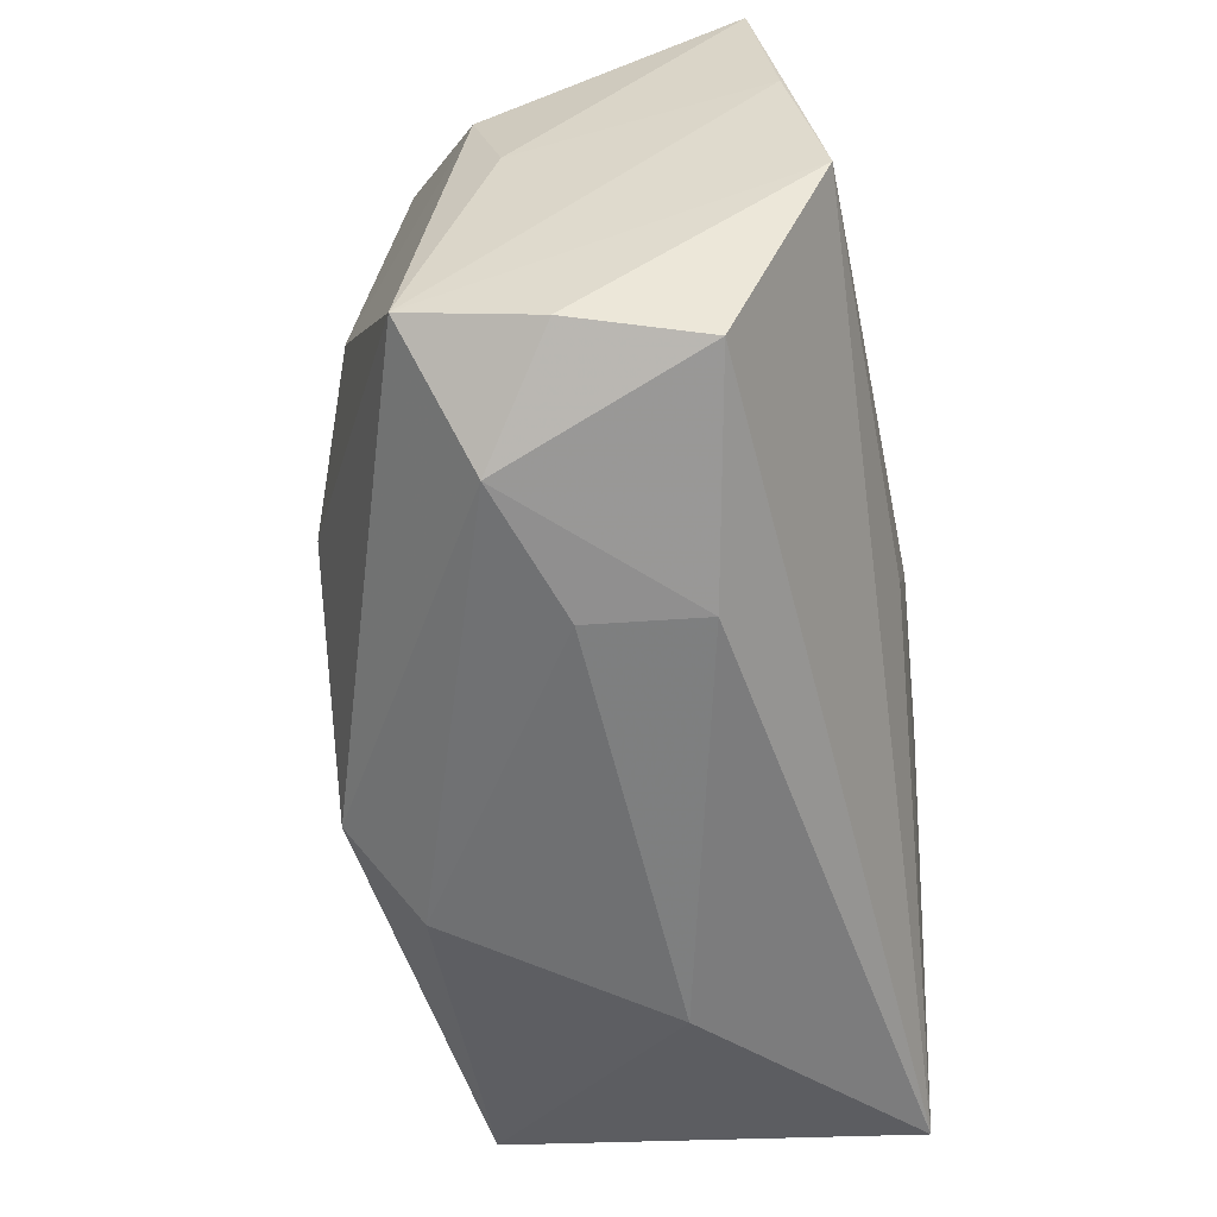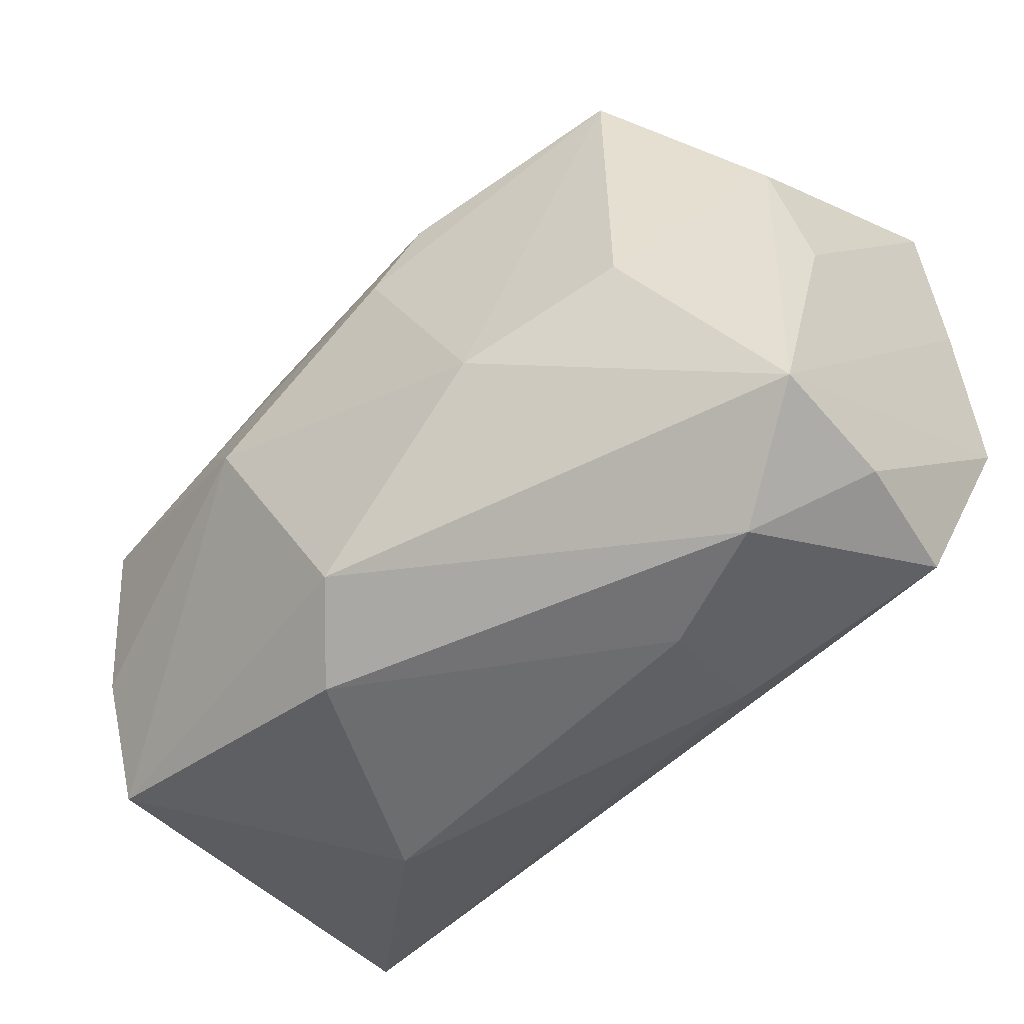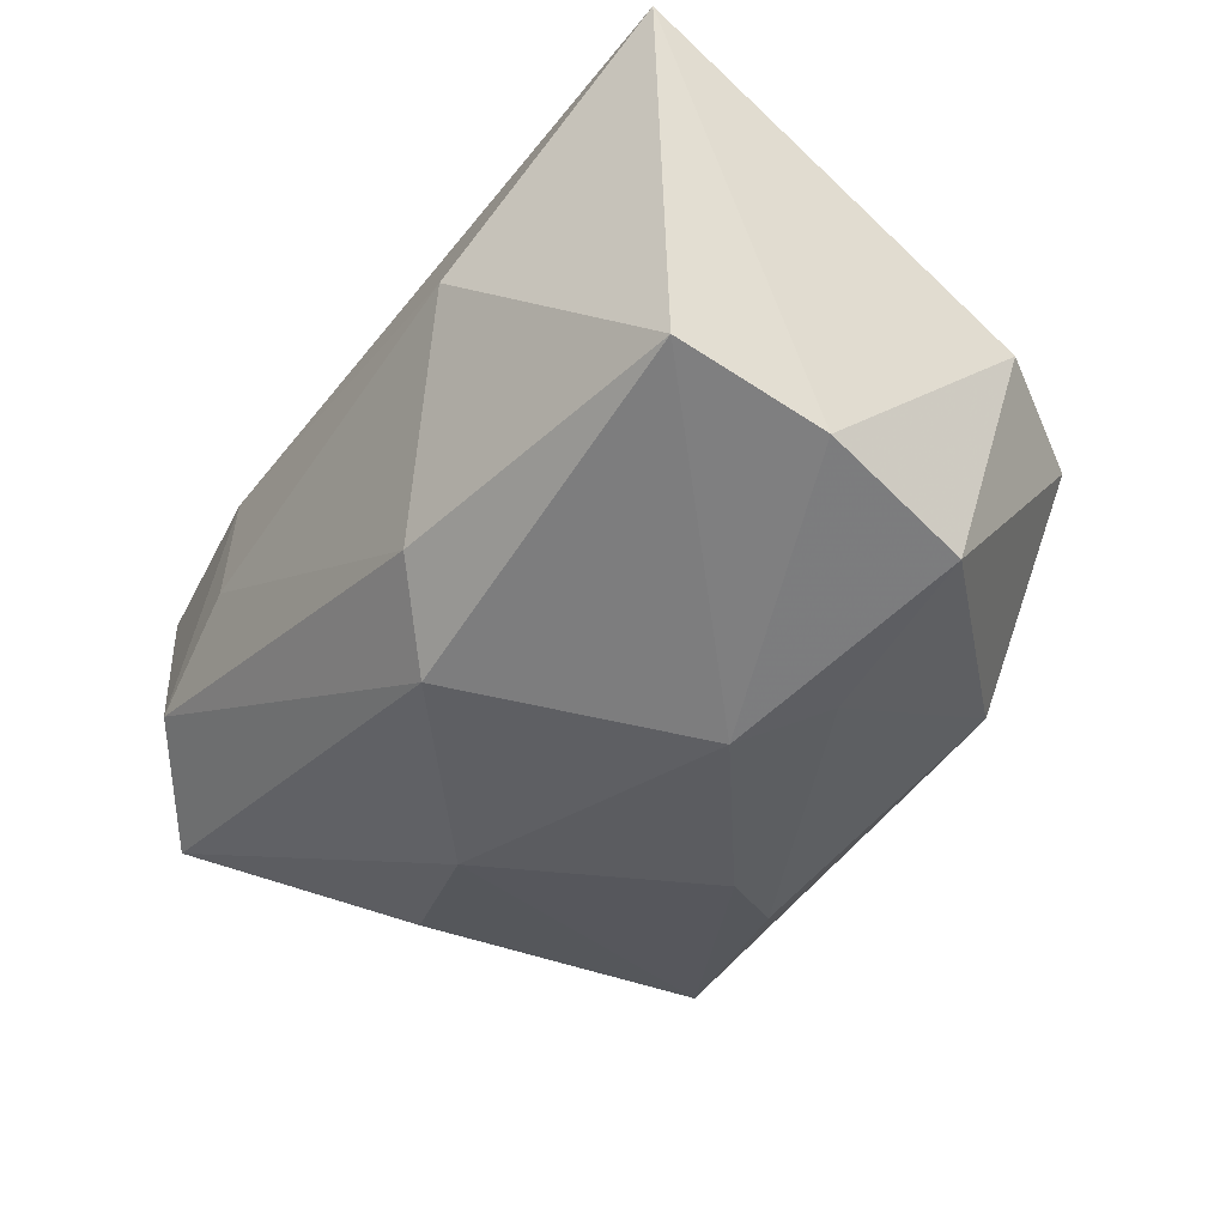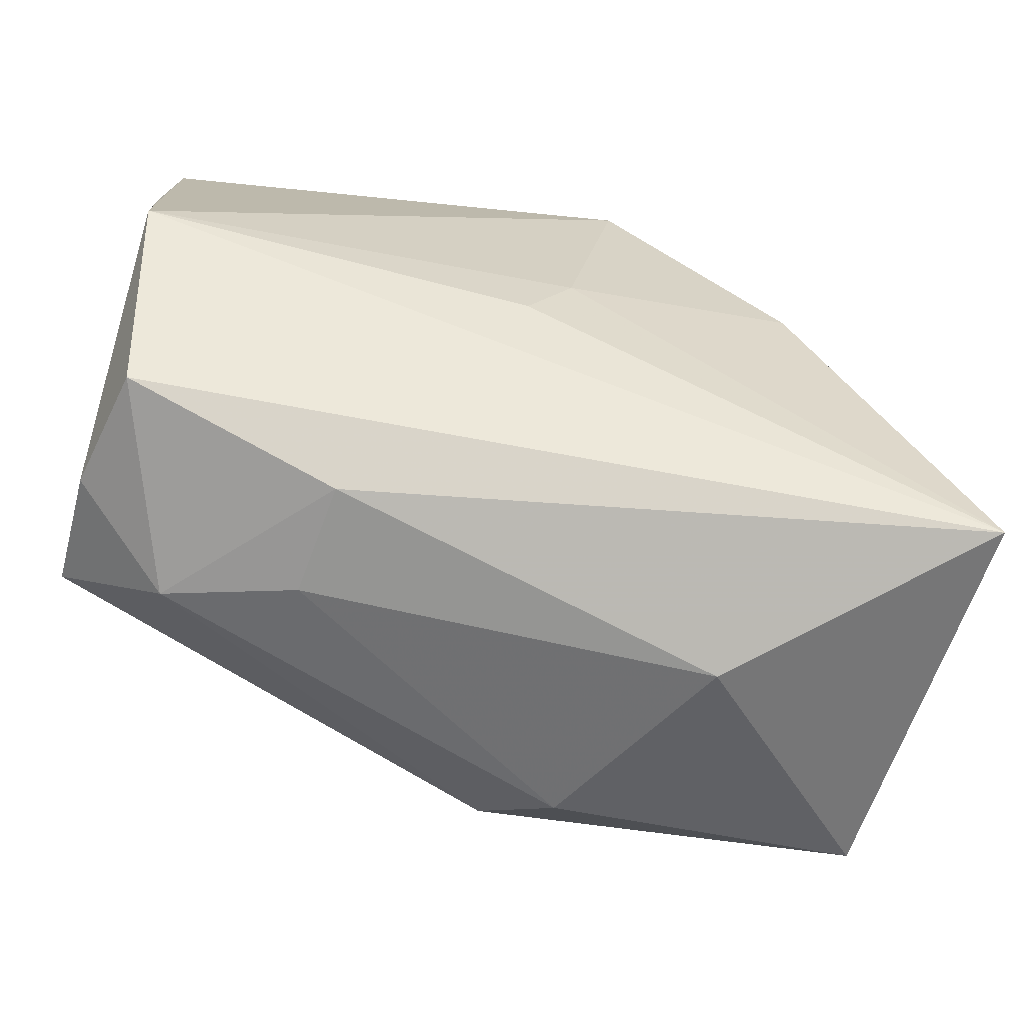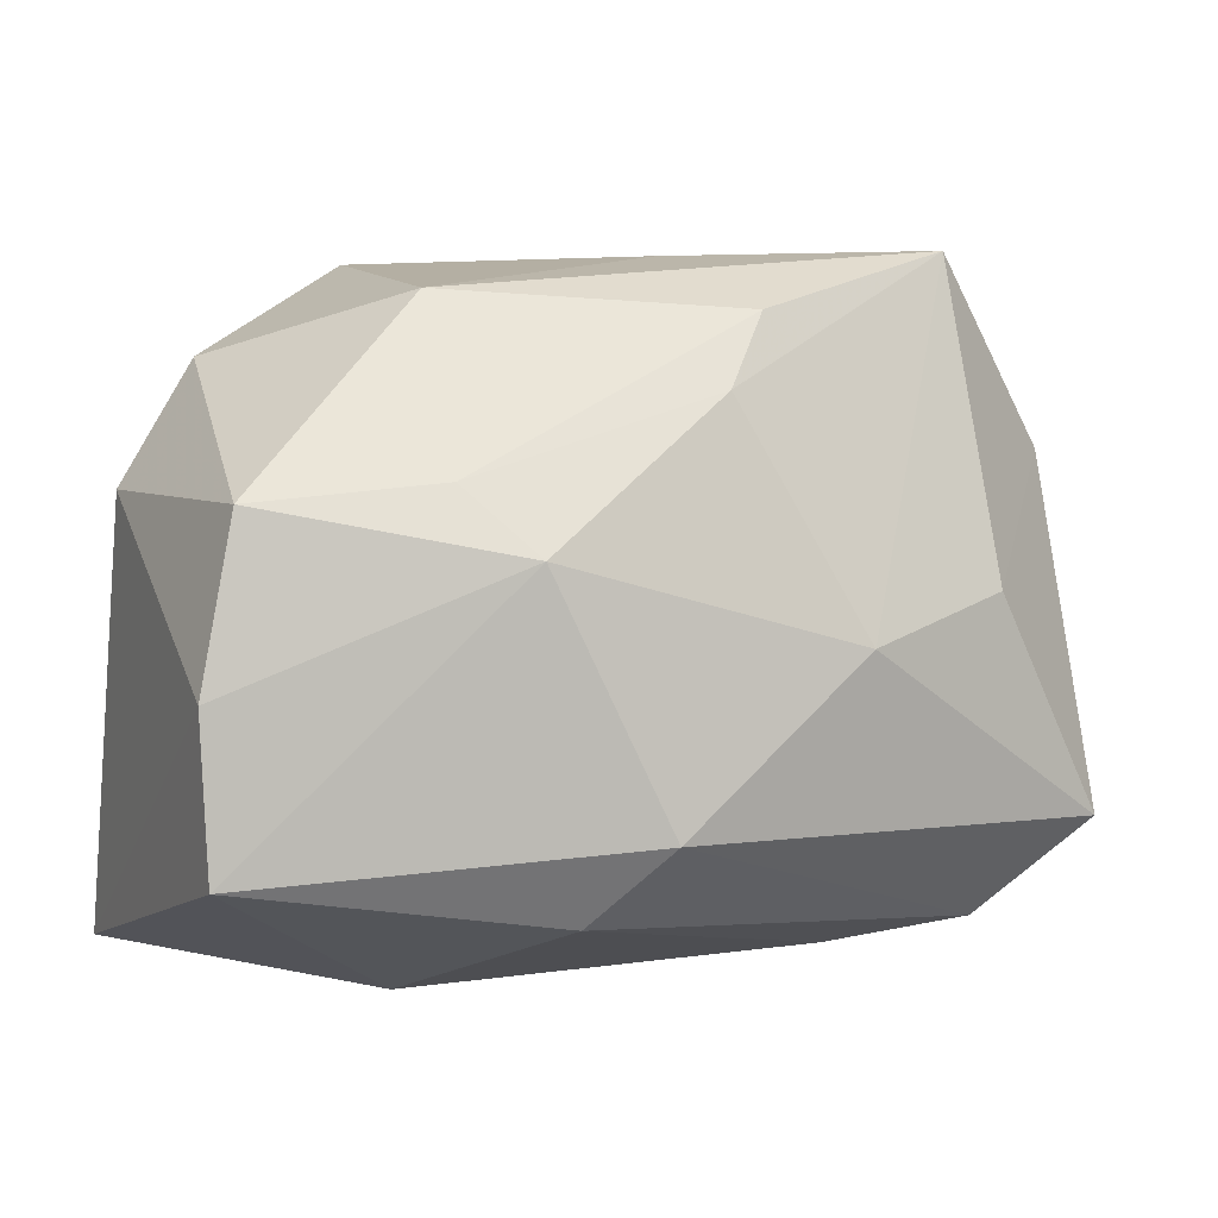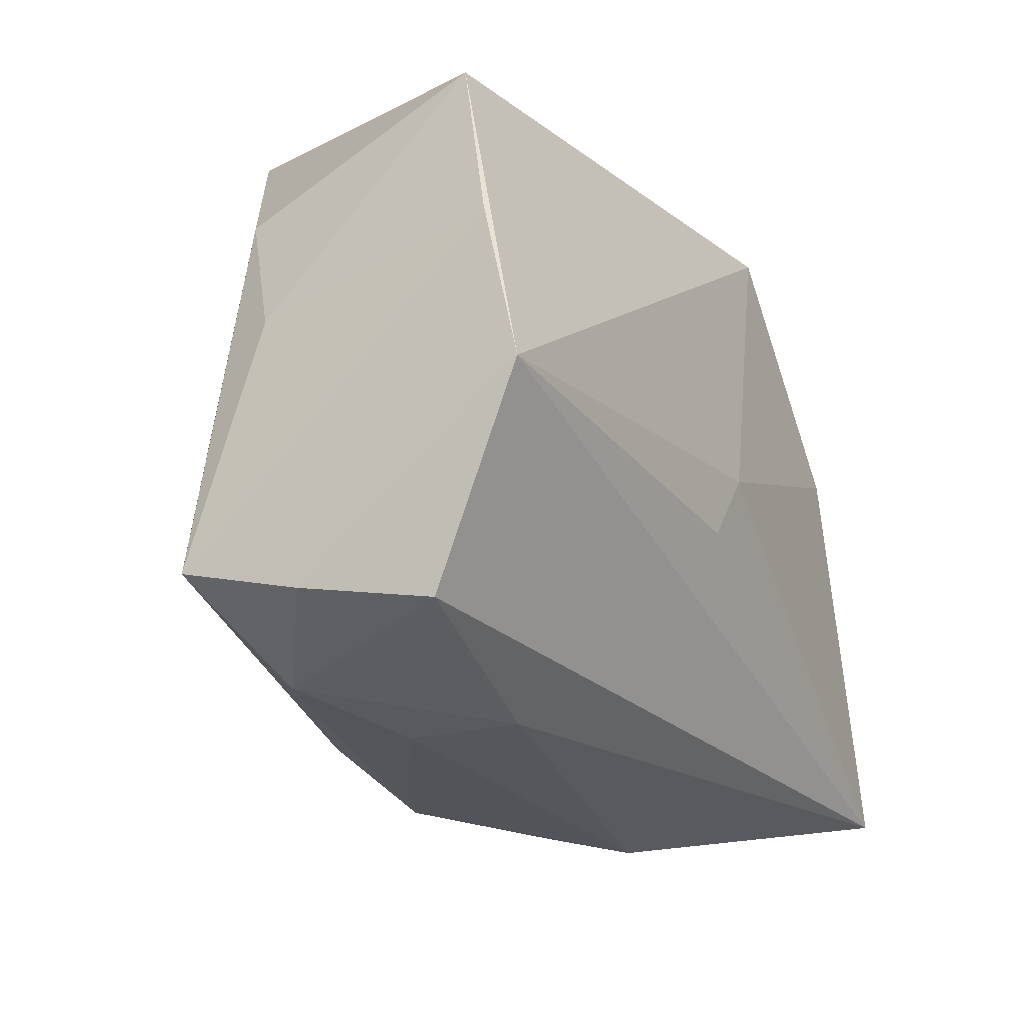
<metadata>
{"format":"obj","ext":"obj","renderer":"f3d","projection":"perspective","resolution":1024,"background":"white","views":[{"elev":-52.9,"azim":-82.4,"up":"+Y"},{"elev":-43.2,"azim":-137.7,"up":"+Y"},{"elev":-42.8,"azim":50.9,"up":"+Z"},{"elev":-64.6,"azim":-16.0,"up":"+Y"},{"elev":-8.3,"azim":158.1,"up":"+Y"},{"elev":-20.0,"azim":-62.4,"up":"+Y"}]}
</metadata>
<code>
v -0.005412 0.02272 -0.02195
v -0.01929 -0.02769 0.008939
v 0.03667 0.01972 -0.0008783
v 0.03933 -0.02729 0.02107
v 0.0424 0.008483 0.001058
v -0.02012 -0.02797 -0.001626
v 0.01798 -0.0321 0.002403
v 0.02202 0.02312 -0.01659
v -0.03211 -0.0256 -0.006734
v -0.04173 -0.01694 -0.01226
v -0.001505 0.01519 -0.02423
v -0.03963 -0.02199 0.01179
v -0.005554 -0.007673 0.02309
v -0.0392 0.01654 -0.007874
v -0.02543 0.03132 -0.01619
v 0.02158 0.006024 -0.0243
v 0.02119 0.005646 0.02378
v -0.001322 -0.001156 0.02378
v 0.02006 0.03307 0.01361
v -0.002292 0.03078 -0.007189
v -0.04179 -0.02001 -0.0003055
v -0.02875 0.001205 -0.01942
v -0.04239 -0.003274 0.02085
v -0.04239 0.01126 0.01765
v 0.03995 -0.01136 -0.01952
v 0.002928 -0.02129 -0.02405
v -0.04148 0.0055 -0.004806
v -0.04167 0.02519 0.01538
v 0.03816 0.003562 -0.02189
v 0.003512 0.02406 0.02378
v 0.01538 -0.0001843 -0.02737
v -0.0142 -0.005023 -0.02406
v 0.03814 -0.02513 -0.01674
v 0.008712 -0.02761 -0.01776
f 28 23 30
f 19 28 30
f 15 28 19
f 26 31 33
f 33 4 7
f 26 33 34
f 34 33 7
f 12 4 23
f 14 28 15
f 23 28 24
f 24 10 23
f 26 10 32
f 32 31 26
f 30 23 18
f 17 19 30
f 17 4 19
f 30 18 17
f 17 18 4
f 19 4 5
f 25 31 29
f 25 33 31
f 29 5 25
f 4 33 25
f 25 5 4
f 23 10 21
f 21 12 23
f 7 4 2
f 4 12 2
f 28 14 27
f 27 14 10
f 27 24 28
f 10 24 27
f 15 19 20
f 20 8 15
f 19 8 20
f 29 31 16
f 16 8 29
f 15 32 22
f 22 32 10
f 22 14 15
f 10 14 22
f 23 4 13
f 13 18 23
f 4 18 13
f 3 8 19
f 19 5 3
f 29 8 3
f 3 5 29
f 12 21 9
f 9 2 12
f 9 21 10
f 9 10 26
f 26 34 9
f 15 8 1
f 8 16 1
f 7 2 6
f 2 9 6
f 6 34 7
f 6 9 34
f 11 16 31
f 11 1 16
f 31 32 11
f 11 32 15
f 15 1 11

</code>
